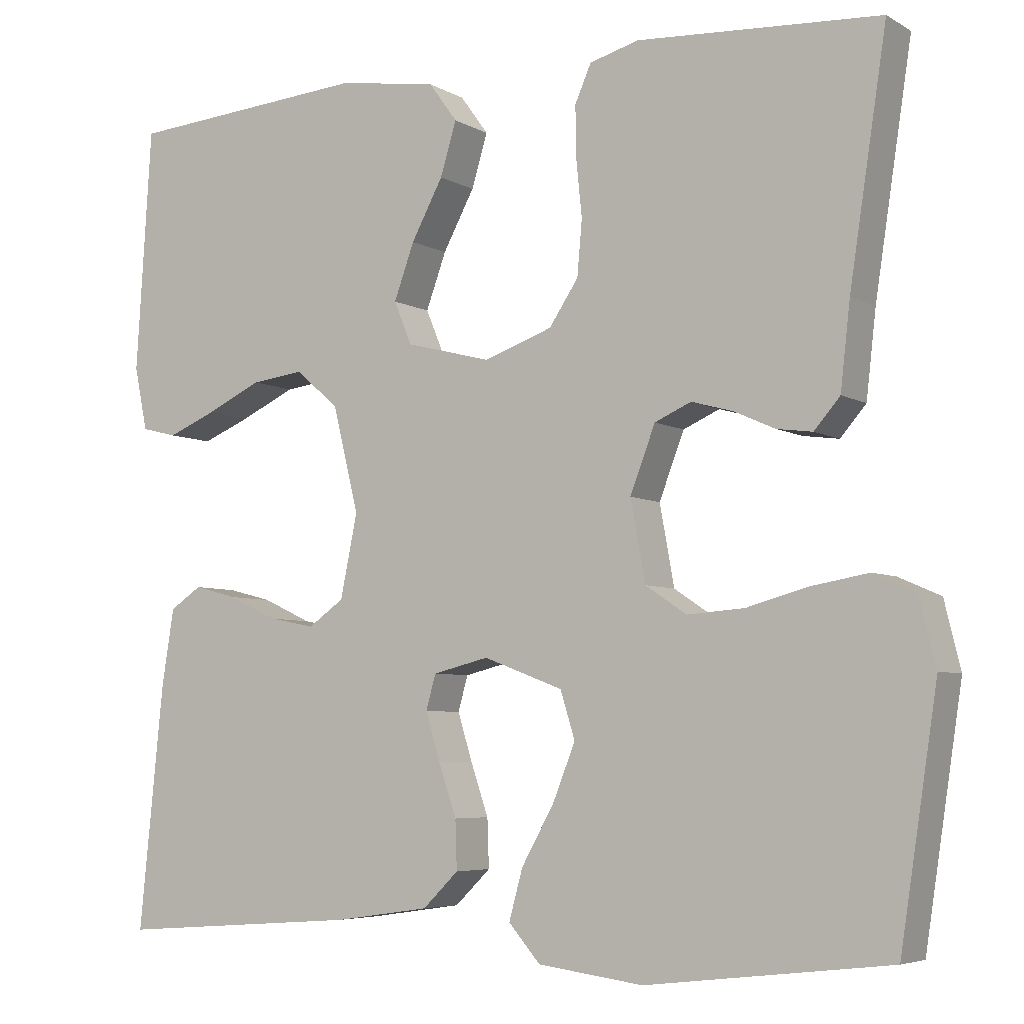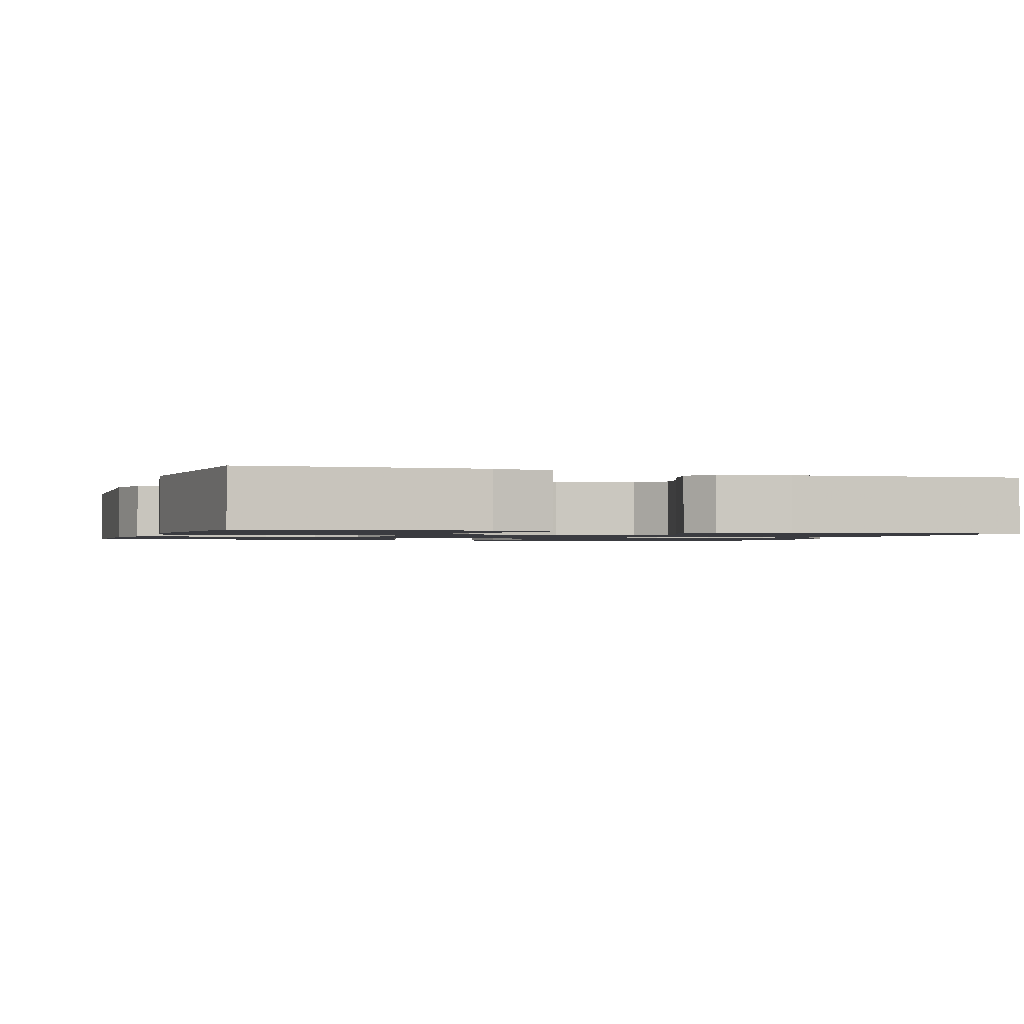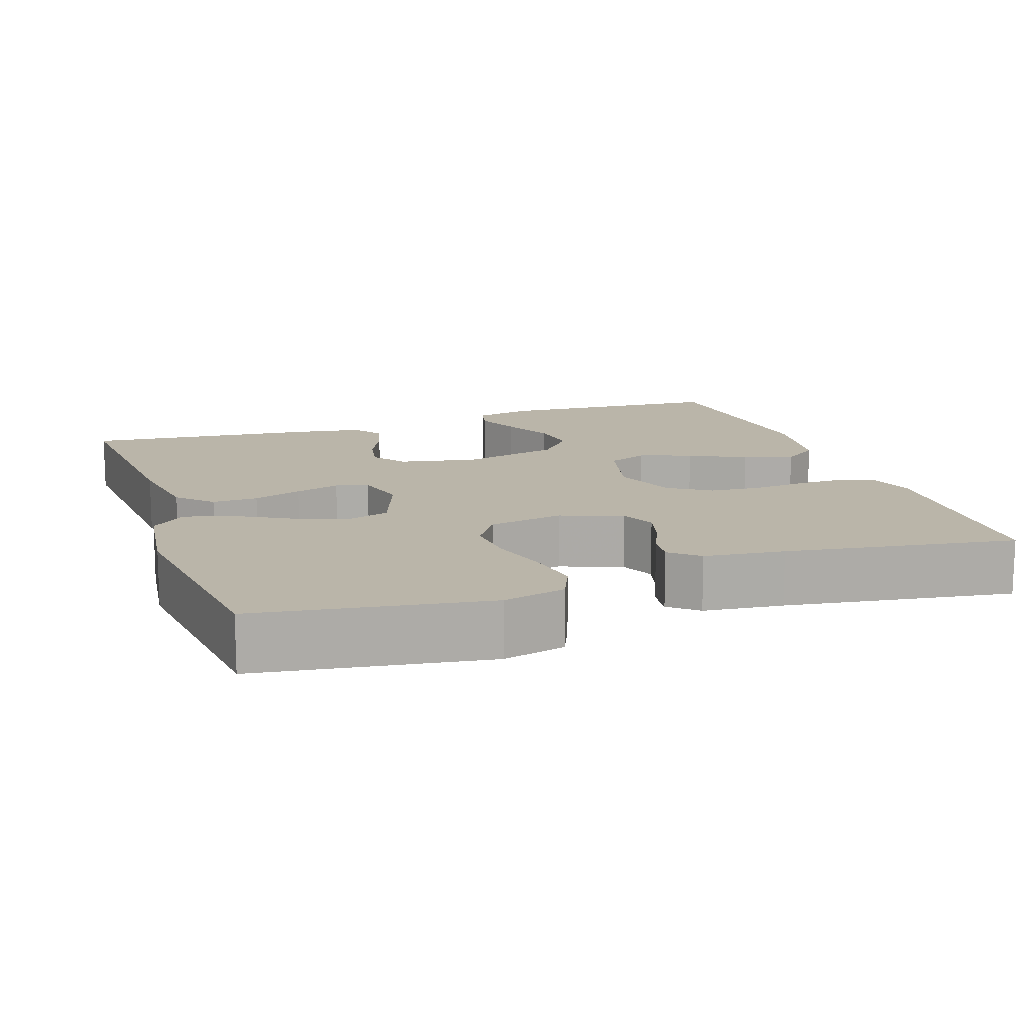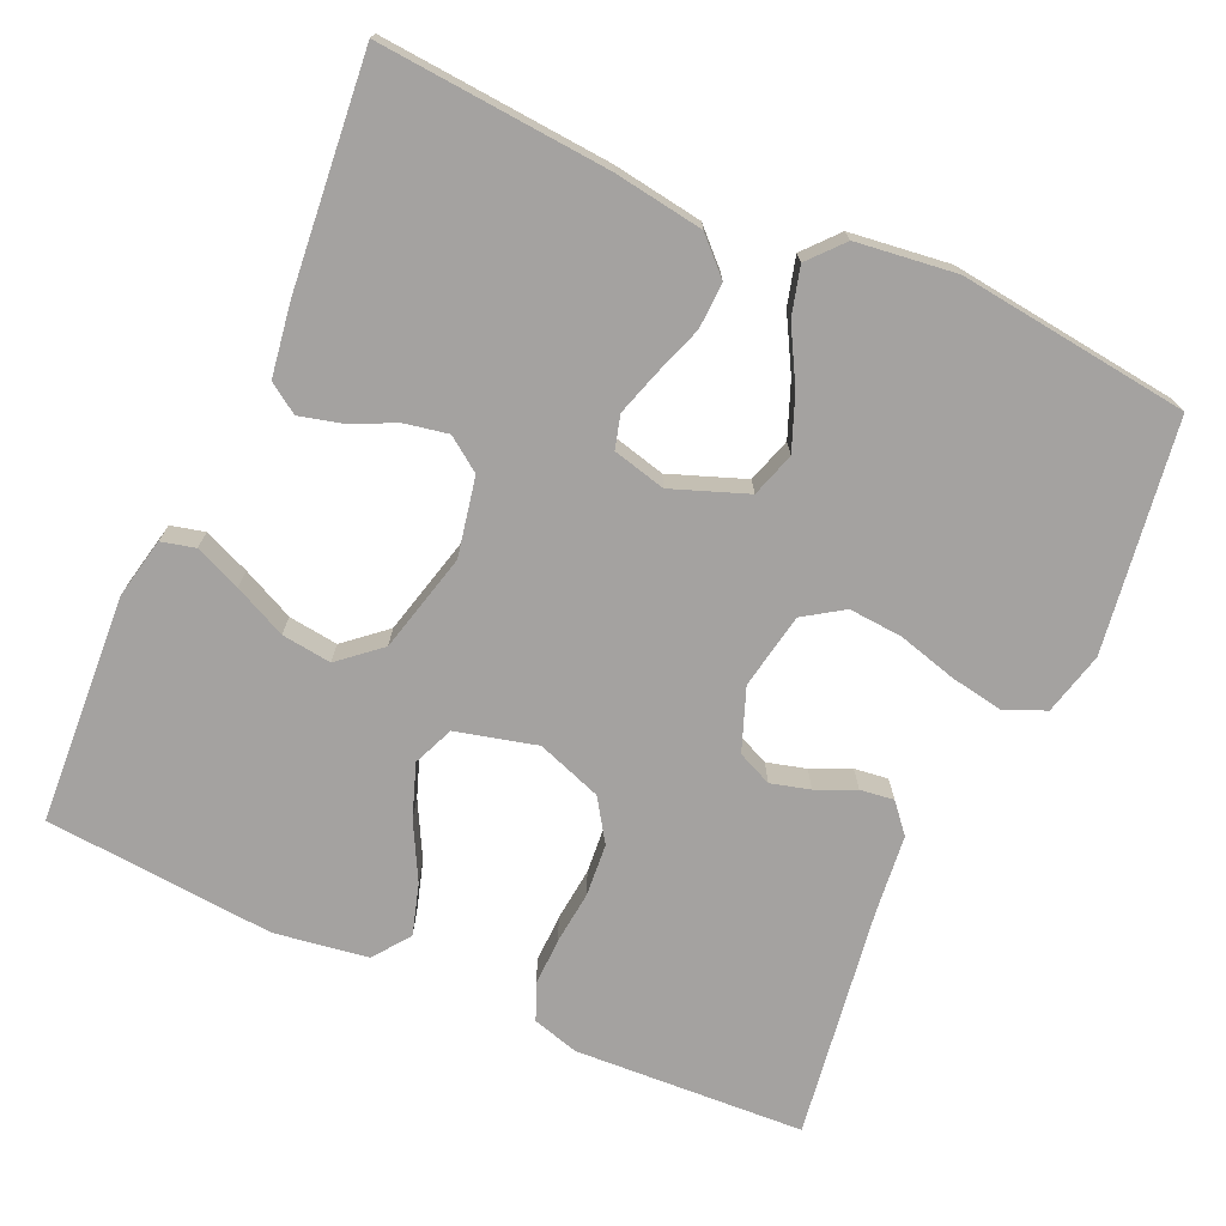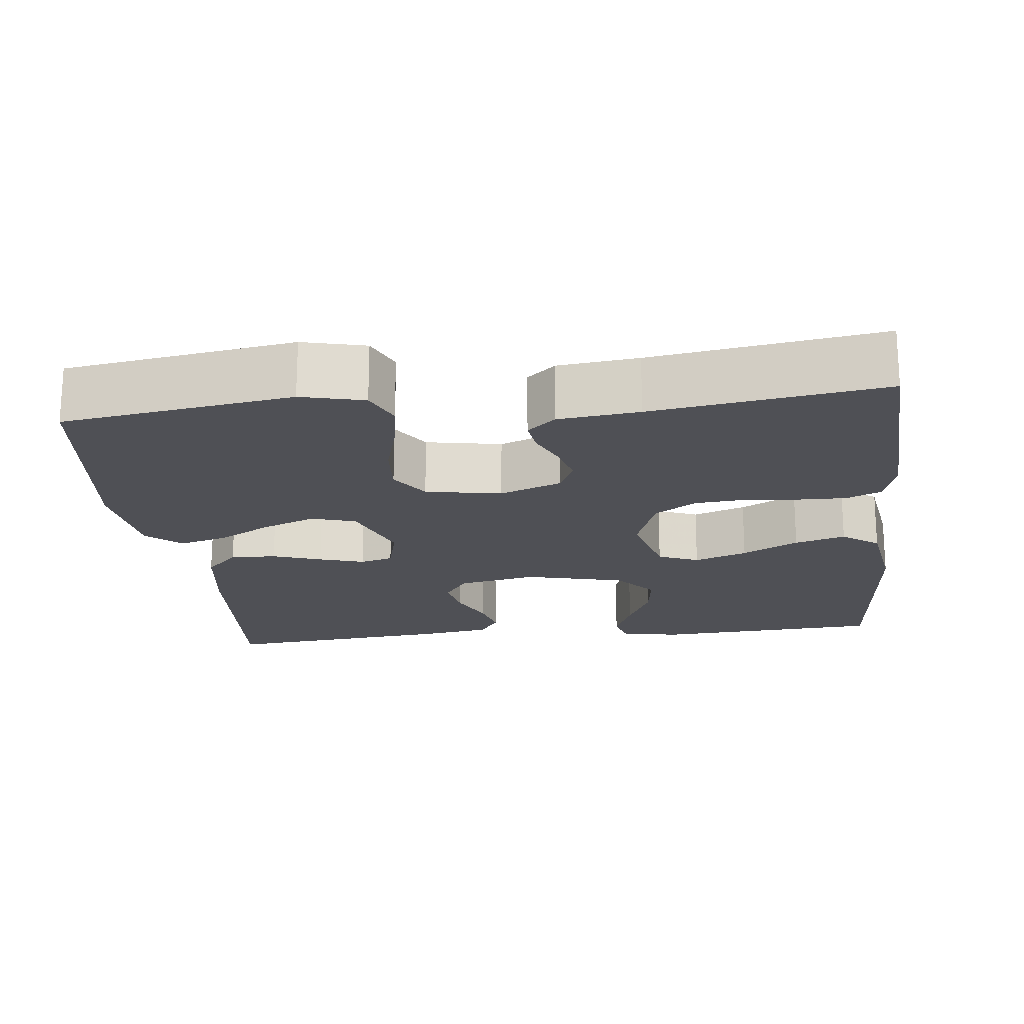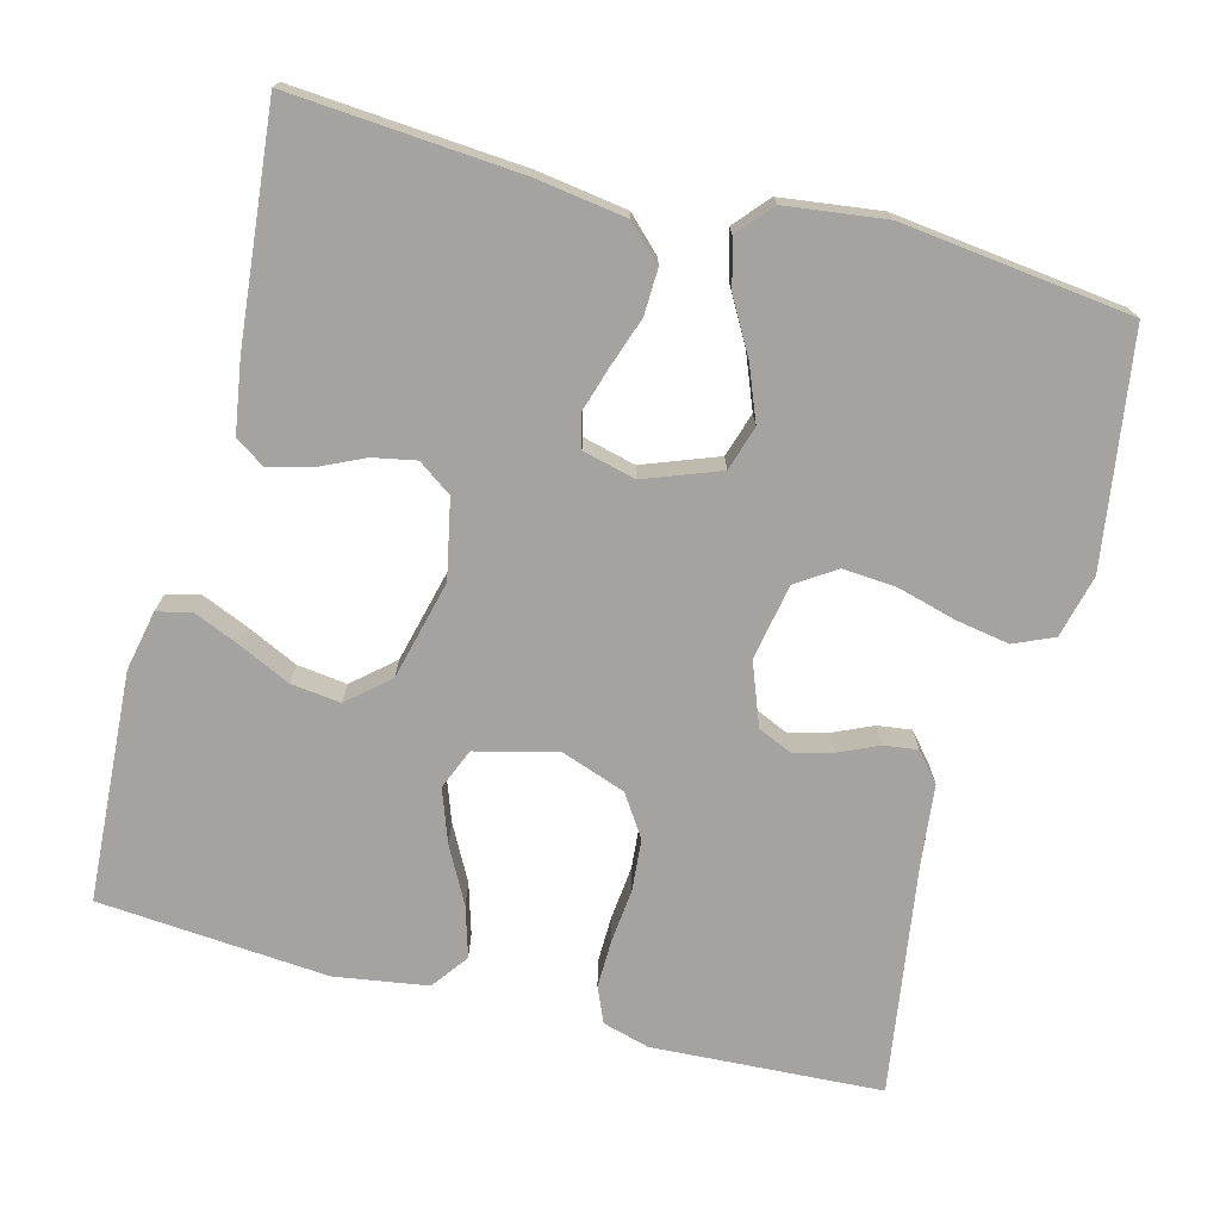
<metadata>
{"format":"obj","ext":"obj","renderer":"f3d","projection":"perspective","resolution":1024,"background":"white","views":[{"elev":-5.5,"azim":-149.0,"up":"+Z"},{"elev":-1.4,"azim":71.1,"up":"+Y"},{"elev":13.7,"azim":-109.1,"up":"+Y"},{"elev":-72.7,"azim":155.6,"up":"+Y"},{"elev":-19.3,"azim":-83.6,"up":"+Y"},{"elev":-73.0,"azim":165.2,"up":"+Y"}]}
</metadata>
<code>
v 0.5 0.07 -0.5
v 0.2 0.07 -0.478
v 0.083 0.07 -0.461
v 0.039 0.07 -0.418
v 0.041 0.07 -0.358
v 0.063 0.07 -0.294
v 0.081 0.07 -0.235
v 0.069 0.07 -0.192
v 0 0.07 -0.175
v -0.098 0.07 -0.212
v -0.116 0.07 -0.27
v -0.088 0.07 -0.34
v -0.048 0.07 -0.411
v -0.031 0.07 -0.473
v -0.07 0.07 -0.518
v -0.2 0.07 -0.535
v -0.5 0.07 -0.5
v -0.546 0.07 -0.2
v -0.526 0.07 -0.118
v -0.474 0.07 -0.095
v -0.404 0.07 -0.107
v -0.327 0.07 -0.128
v -0.257 0.07 -0.133
v -0.206 0.07 -0.099
v -0.188 0.07 0
v -0.219 0.07 0.081
v -0.264 0.07 0.101
v -0.315 0.07 0.087
v -0.366 0.07 0.064
v -0.41 0.07 0.058
v -0.442 0.07 0.095
v -0.454 0.07 0.2
v -0.5 0.07 0.5
v -0.2 0.07 0.517
v -0.139 0.07 0.5
v -0.119 0.07 0.454
v -0.12 0.07 0.391
v -0.127 0.07 0.321
v -0.121 0.07 0.253
v -0.085 0.07 0.199
v 0 0.07 0.169
v 0.105 0.07 0.196
v 0.127 0.07 0.249
v 0.102 0.07 0.318
v 0.063 0.07 0.391
v 0.043 0.07 0.457
v 0.078 0.07 0.505
v 0.2 0.07 0.524
v 0.5 0.07 0.5
v 0.519 0.07 0.2
v 0.503 0.07 0.122
v 0.459 0.07 0.111
v 0.399 0.07 0.136
v 0.331 0.07 0.168
v 0.266 0.07 0.176
v 0.213 0.07 0.13
v 0.181 0.07 0
v 0.202 0.07 -0.102
v 0.246 0.07 -0.133
v 0.302 0.07 -0.122
v 0.362 0.07 -0.094
v 0.416 0.07 -0.08
v 0.455 0.07 -0.106
v 0.47 0.07 -0.2
v 0.5 0 -0.5
v 0.2 0 -0.478
v 0.083 0 -0.461
v 0.039 0 -0.418
v 0.041 0 -0.358
v 0.063 0 -0.294
v 0.081 0 -0.235
v 0.069 0 -0.192
v 0 0 -0.175
v -0.098 0 -0.212
v -0.116 0 -0.27
v -0.088 0 -0.34
v -0.048 0 -0.411
v -0.031 0 -0.473
v -0.07 0 -0.518
v -0.2 0 -0.535
v -0.5 0 -0.5
v -0.546 0 -0.2
v -0.526 0 -0.118
v -0.474 0 -0.095
v -0.404 0 -0.107
v -0.327 0 -0.128
v -0.257 0 -0.133
v -0.206 0 -0.099
v -0.188 0 0
v -0.219 0 0.081
v -0.264 0 0.101
v -0.315 0 0.087
v -0.366 0 0.064
v -0.41 0 0.058
v -0.442 0 0.095
v -0.454 0 0.2
v -0.5 0 0.5
v -0.2 0 0.517
v -0.139 0 0.5
v -0.119 0 0.454
v -0.12 0 0.391
v -0.127 0 0.321
v -0.121 0 0.253
v -0.085 0 0.199
v 0 0 0.169
v 0.105 0 0.196
v 0.127 0 0.249
v 0.102 0 0.318
v 0.063 0 0.391
v 0.043 0 0.457
v 0.078 0 0.505
v 0.2 0 0.524
v 0.5 0 0.5
v 0.519 0 0.2
v 0.503 0 0.122
v 0.459 0 0.111
v 0.399 0 0.136
v 0.331 0 0.168
v 0.266 0 0.176
v 0.213 0 0.13
v 0.181 0 0
v 0.202 0 -0.102
v 0.246 0 -0.133
v 0.302 0 -0.122
v 0.362 0 -0.094
v 0.416 0 -0.08
v 0.455 0 -0.106
v 0.47 0 -0.2
f 4 5 6
f 3 4 6
f 2 3 6
f 1 2 6
f 64 1 6
f 63 64 6
f 62 63 6
f 61 62 6
f 60 61 6
f 59 60 6 7
f 58 59 7 8
f 57 58 8 9
f 56 57 9 10
f 52 53 54
f 51 52 54
f 50 51 54
f 49 50 54
f 48 49 54
f 47 48 54
f 46 47 54
f 45 46 54
f 44 45 54
f 43 44 54 55
f 42 43 55 56
f 36 37 38
f 35 36 38
f 34 35 38
f 33 34 38
f 32 33 38
f 32 38 39
f 31 32 39
f 30 31 39
f 29 30 39
f 28 29 39
f 27 28 39 40
f 20 21 22
f 19 20 22
f 18 19 22
f 17 18 22
f 16 17 22
f 15 16 22
f 14 15 22
f 13 14 22
f 12 13 22
f 11 12 22 23
f 10 11 23 24
f 10 24 25
f 56 10 25
f 42 56 25
f 41 42 25
f 26 27 40 41
f 25 26 41
f 70 69 68
f 70 68 67
f 70 67 66
f 70 66 65
f 70 65 128
f 70 128 127
f 70 127 126
f 70 126 125
f 70 125 124
f 71 70 124 123
f 72 71 123 122
f 73 72 122 121
f 74 73 121 120
f 118 117 116
f 118 116 115
f 118 115 114
f 118 114 113
f 118 113 112
f 118 112 111
f 118 111 110
f 118 110 109
f 118 109 108
f 119 118 108 107
f 120 119 107 106
f 102 101 100
f 102 100 99
f 102 99 98
f 102 98 97
f 102 97 96
f 103 102 96
f 103 96 95
f 103 95 94
f 103 94 93
f 103 93 92
f 104 103 92 91
f 86 85 84
f 86 84 83
f 86 83 82
f 86 82 81
f 86 81 80
f 86 80 79
f 86 79 78
f 86 78 77
f 86 77 76
f 87 86 76 75
f 88 87 75 74
f 89 88 74
f 89 74 120
f 89 120 106
f 89 106 105
f 105 104 91 90
f 105 90 89
f 1 65 66 2
f 2 66 67 3
f 3 67 68 4
f 4 68 69 5
f 5 69 70 6
f 6 70 71 7
f 7 71 72 8
f 8 72 73 9
f 9 73 74 10
f 10 74 75 11
f 11 75 76 12
f 12 76 77 13
f 13 77 78 14
f 14 78 79 15
f 15 79 80 16
f 16 80 81 17
f 17 81 82 18
f 18 82 83 19
f 19 83 84 20
f 20 84 85 21
f 21 85 86 22
f 22 86 87 23
f 23 87 88 24
f 24 88 89 25
f 25 89 90 26
f 26 90 91 27
f 27 91 92 28
f 28 92 93 29
f 29 93 94 30
f 30 94 95 31
f 31 95 96 32
f 32 96 97 33
f 33 97 98 34
f 34 98 99 35
f 35 99 100 36
f 36 100 101 37
f 37 101 102 38
f 38 102 103 39
f 39 103 104 40
f 40 104 105 41
f 41 105 106 42
f 42 106 107 43
f 43 107 108 44
f 44 108 109 45
f 45 109 110 46
f 46 110 111 47
f 47 111 112 48
f 48 112 113 49
f 49 113 114 50
f 50 114 115 51
f 51 115 116 52
f 52 116 117 53
f 53 117 118 54
f 54 118 119 55
f 55 119 120 56
f 56 120 121 57
f 57 121 122 58
f 58 122 123 59
f 59 123 124 60
f 60 124 125 61
f 61 125 126 62
f 62 126 127 63
f 63 127 128 64
f 64 128 65 1

</code>
